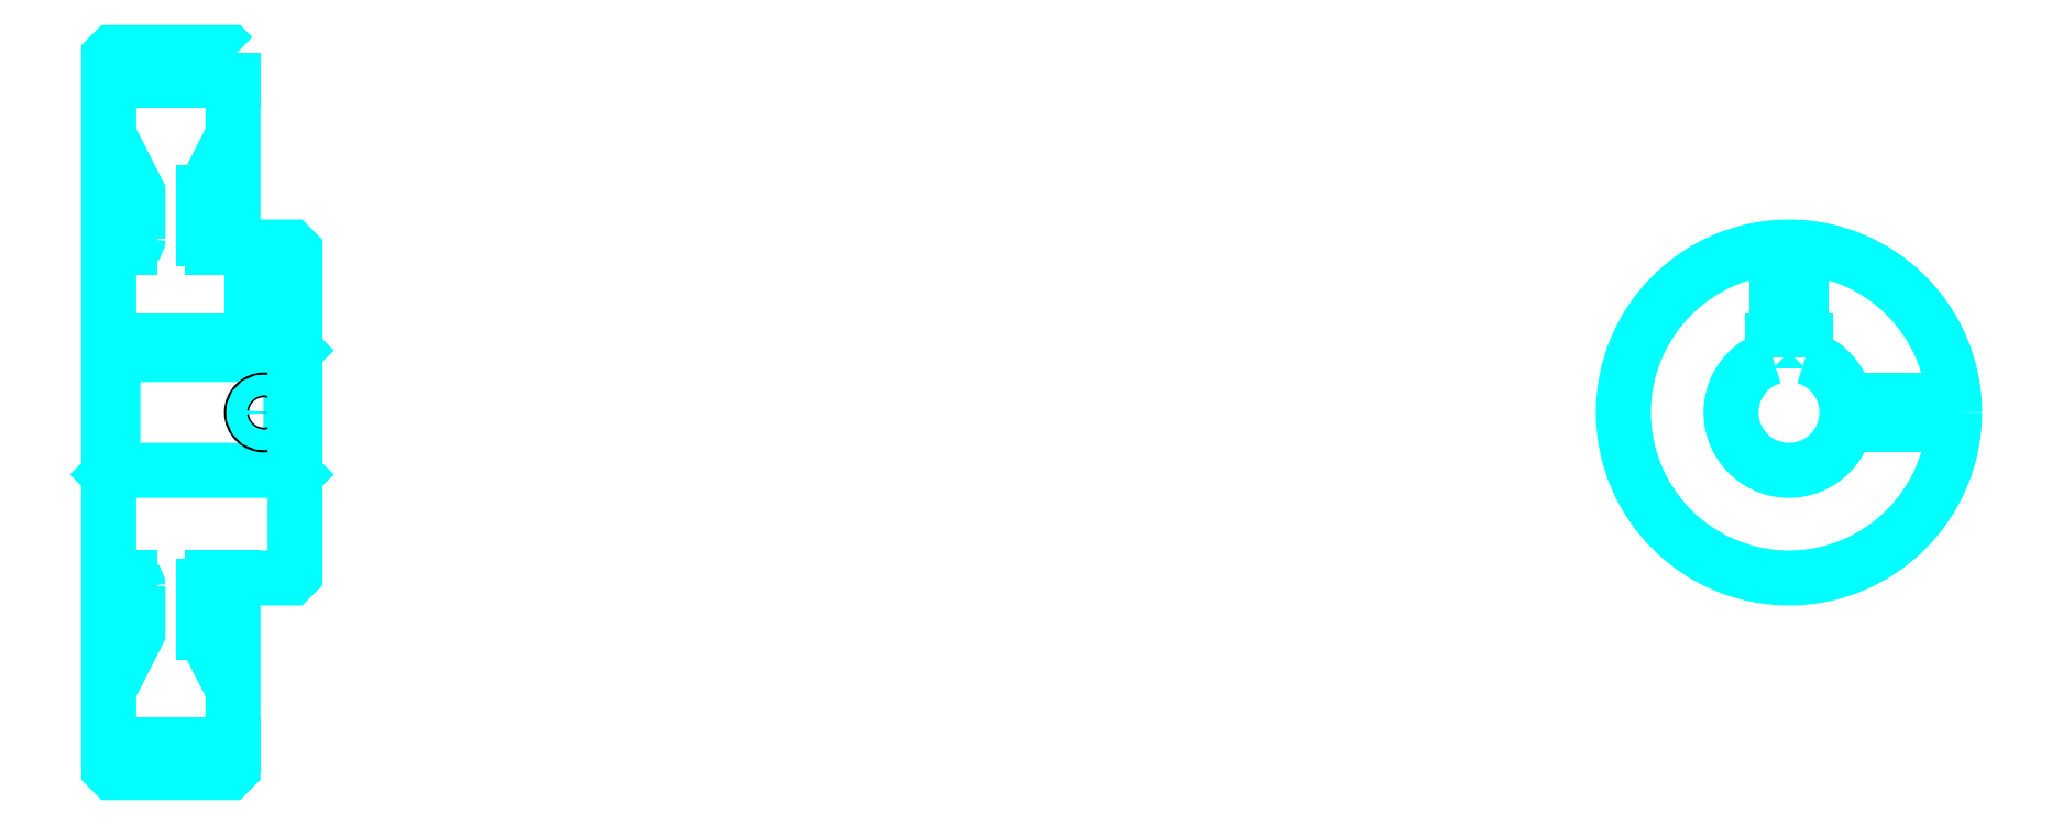
<metadata>
{"format":"dxf","ext":"dxf","renderer":"ezdxf+matplotlib","layout":"modelspace","background":"white","min_lineweight":24,"dpi":150}
</metadata>
<code>
0
SECTION
2
ENTITIES
0
ARC
8
0
10
261.8
20
300.4
30
0
40
2
50
270
51
0
0
ARC
8
0
10
261.8
20
216.4
30
0
40
2
50
0
51
90
0
LINE
8
0
10
256.8
20
338.7
30
0
11
286.8
21
338.7
31
0
0
LINE
8
0
10
256.8
20
178.2
30
0
11
286.8
21
178.2
31
0
0
LINE
8
0
10
301.8
20
273.4
30
0
11
300.8
21
272.4
31
0
0
LINE
8
0
10
301.8
20
243.4
30
0
11
300.8
21
244.4
31
0
0
LINE
8
0
10
256.8
20
243.4
30
0
11
257.8
21
244.4
31
0
0
LINE
8
0
10
256.8
20
298.4
30
0
11
261.8
21
298.4
31
0
0
LINE
8
0
10
256.8
20
218.4
30
0
11
261.8
21
218.4
31
0
0
POLYLINE
8
0
66
1
10
0
20
0
30
0
70
2
0
VERTEX
8
0
10
279.8
20
300.4
30
0
70
0
0
VERTEX
8
0
10
279.8
20
311.7
30
0
70
0
0
VERTEX
8
0
10
286.8
20
325.4
30
0
70
0
0
SEQEND
8
0
0
POLYLINE
8
0
66
1
10
0
20
0
30
0
70
2
0
VERTEX
8
0
10
263.8
20
300.4
30
0
70
0
0
VERTEX
8
0
10
263.8
20
311.7
30
0
70
0
0
VERTEX
8
0
10
256.8
20
325.4
30
0
70
0
0
SEQEND
8
0
0
POLYLINE
8
0
66
1
10
0
20
0
30
0
70
2
0
VERTEX
8
0
10
279.8
20
216.4
30
0
70
0
0
VERTEX
8
0
10
279.8
20
205.2
30
0
70
0
0
VERTEX
8
0
10
286.8
20
191.4
30
0
70
0
0
SEQEND
8
0
0
POLYLINE
8
0
66
1
10
0
20
0
30
0
70
2
0
VERTEX
8
0
10
263.8
20
216.4
30
0
70
0
0
VERTEX
8
0
10
263.8
20
205.2
30
0
70
0
0
VERTEX
8
0
10
256.8
20
191.4
30
0
70
0
0
SEQEND
8
0
0
POLYLINE
8
0
66
1
10
0
20
0
30
0
70
2
0
VERTEX
8
0
10
256.8
20
273.4
30
0
70
0
0
VERTEX
8
0
10
257.8
20
272.4
30
0
70
0
0
VERTEX
8
0
10
257.8
20
244.4
30
0
70
0
0
VERTEX
8
0
10
300.8
20
244.4
30
0
70
0
0
VERTEX
8
0
10
300.8
20
272.4
30
0
70
0
0
VERTEX
8
0
10
257.8
20
272.4
30
0
70
0
0
SEQEND
8
0
0
ARC
8
0
10
662.7
20
258.4
30
0
40
14
50
106.6
51
73.4
0
POLYLINE
8
0
66
1
10
0
20
0
30
0
70
2
0
VERTEX
8
0
10
666.7
20
271.9
30
0
70
0
0
VERTEX
8
0
10
666.7
20
275.7
30
0
70
0
0
VERTEX
8
0
10
658.7
20
275.7
30
0
70
0
0
VERTEX
8
0
10
658.7
20
271.9
30
0
70
0
0
SEQEND
8
0
0
LINE
8
0
10
256.8
20
275.7
30
0
11
301.8
21
275.7
31
0
0
POLYLINE
8
0
66
1
10
0
20
0
30
0
70
2
0
VERTEX
8
0
10
297.3
20
298.4
30
0
70
0
0
VERTEX
8
0
10
297.3
20
275.7
30
0
70
0
0
SEQEND
8
0
0
POLYLINE
8
0
66
1
10
0
20
0
30
0
70
2
0
VERTEX
8
0
10
291.3
20
298.4
30
0
70
0
0
VERTEX
8
0
10
291.3
20
275.7
30
0
70
0
0
SEQEND
8
0
0
POLYLINE
8
0
66
1
10
0
20
0
30
0
70
2
0
VERTEX
8
0
10
296.7
20
298.4
30
0
70
0
0
VERTEX
8
0
10
296.7
20
275.7
30
0
70
0
0
SEQEND
8
0
0
POLYLINE
8
0
66
1
10
0
20
0
30
0
70
2
0
VERTEX
8
0
10
291.8
20
298.4
30
0
70
0
0
VERTEX
8
0
10
291.8
20
275.7
30
0
70
0
0
SEQEND
8
0
0
POLYLINE
8
0
66
1
10
0
20
0
30
0
70
2
0
VERTEX
8
0
10
659.7
20
275.7
30
0
70
0
0
VERTEX
8
0
10
659.7
20
298.3
30
0
70
0
0
SEQEND
8
0
0
POLYLINE
8
0
66
1
10
0
20
0
30
0
70
2
0
VERTEX
8
0
10
665.7
20
275.7
30
0
70
0
0
VERTEX
8
0
10
665.7
20
298.3
30
0
70
0
0
SEQEND
8
0
0
POLYLINE
8
0
66
1
10
0
20
0
30
0
70
2
0
VERTEX
8
0
10
660.2
20
275.7
30
0
70
0
0
VERTEX
8
0
10
660.2
20
298.4
30
0
70
0
0
SEQEND
8
0
0
POLYLINE
8
0
66
1
10
0
20
0
30
0
70
2
0
VERTEX
8
0
10
665.2
20
275.7
30
0
70
0
0
VERTEX
8
0
10
665.2
20
298.4
30
0
70
0
0
SEQEND
8
0
0
CIRCLE
8
0
10
294.3
20
258.4
30
0
40
3
0
CIRCLE
8
0
10
294.3
20
258.4
30
0
40
2.46
0
POLYLINE
8
0
66
1
10
0
20
0
30
0
70
2
0
VERTEX
8
0
10
676.4
20
261.4
30
0
70
0
0
VERTEX
8
0
10
702.6
20
261.4
30
0
70
0
0
SEQEND
8
0
0
POLYLINE
8
0
66
1
10
0
20
0
30
0
70
2
0
VERTEX
8
0
10
676.4
20
255.4
30
0
70
0
0
VERTEX
8
0
10
702.6
20
255.4
30
0
70
0
0
SEQEND
8
0
0
POLYLINE
8
0
66
1
10
0
20
0
30
0
70
2
0
VERTEX
8
0
10
676.5
20
260.9
30
0
70
0
0
VERTEX
8
0
10
702.6
20
260.9
30
0
70
0
0
SEQEND
8
0
0
POLYLINE
8
0
66
1
10
0
20
0
30
0
70
2
0
VERTEX
8
0
10
676.5
20
256
30
0
70
0
0
VERTEX
8
0
10
702.6
20
256
30
0
70
0
0
SEQEND
8
0
0
POLYLINE
8
0
66
1
10
0
20
0
30
0
70
2
0
VERTEX
8
0
10
256.8
20
243.4
30
0
70
0
0
VERTEX
8
0
10
256.8
20
172.4
30
0
70
0
0
VERTEX
8
0
10
257.8
20
171.4
30
0
70
0
0
VERTEX
8
0
10
285.8
20
171.4
30
0
70
0
0
VERTEX
8
0
10
286.8
20
172.4
30
0
70
0
0
VERTEX
8
0
10
286.8
20
218.4
30
0
70
0
0
VERTEX
8
0
10
300.8
20
218.4
30
0
70
0
0
VERTEX
8
0
10
301.8
20
219.4
30
0
70
0
0
VERTEX
8
0
10
301.8
20
297.4
30
0
70
0
0
VERTEX
8
0
10
300.8
20
298.4
30
0
70
0
0
VERTEX
8
0
10
286.8
20
298.4
30
0
70
0
0
VERTEX
8
0
10
286.8
20
344.4
30
0
70
0
0
SEQEND
8
0
0
POLYLINE
8
0
66
1
10
0
20
0
30
0
70
2
0
VERTEX
8
0
10
286.8
20
344.4
30
0
70
0
0
VERTEX
8
0
10
285.8
20
345.4
30
0
70
0
0
VERTEX
8
0
10
257.8
20
345.4
30
0
70
0
0
VERTEX
8
0
10
256.8
20
344.4
30
0
70
0
0
VERTEX
8
0
10
256.8
20
243.4
30
0
70
0
0
SEQEND
8
0
0
ARC
8
0
10
281.8
20
216.4
30
0
40
2
50
90
51
180
0
ARC
8
0
10
281.8
20
300.4
30
0
40
2
50
180
51
270
0
LINE
8
0
10
286.8
20
218.4
30
0
11
281.8
21
218.4
31
0
0
LINE
8
0
10
281.8
20
298.4
30
0
11
286.8
21
298.4
31
0
0
LINE
8
0
10
279.8
20
311.7
30
0
11
279.8
21
300.4
31
0
0
LINE
8
0
10
279.8
20
216.4
30
0
11
279.8
21
205.2
31
0
0
CIRCLE
8
0
10
662.7
20
258.4
30
0
40
40
0
ENDSEC
0
EOF

</code>
